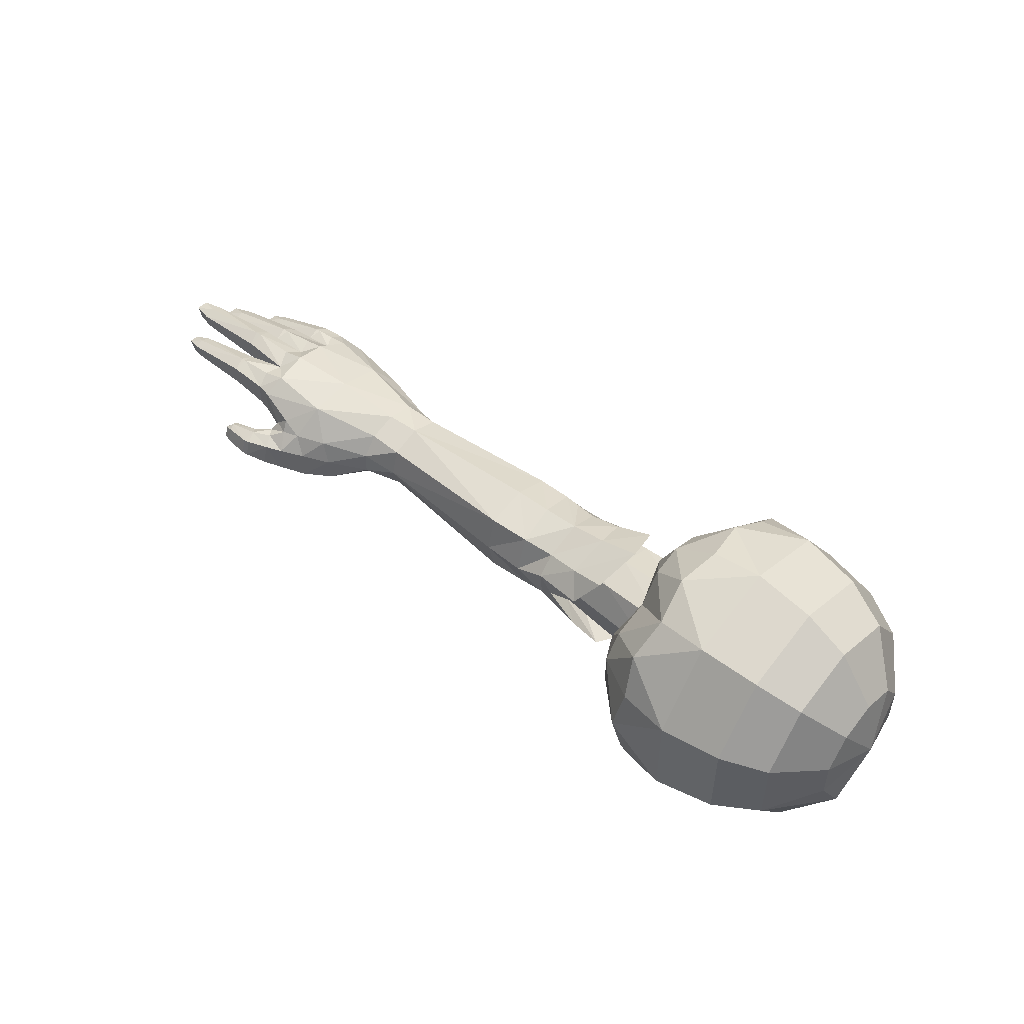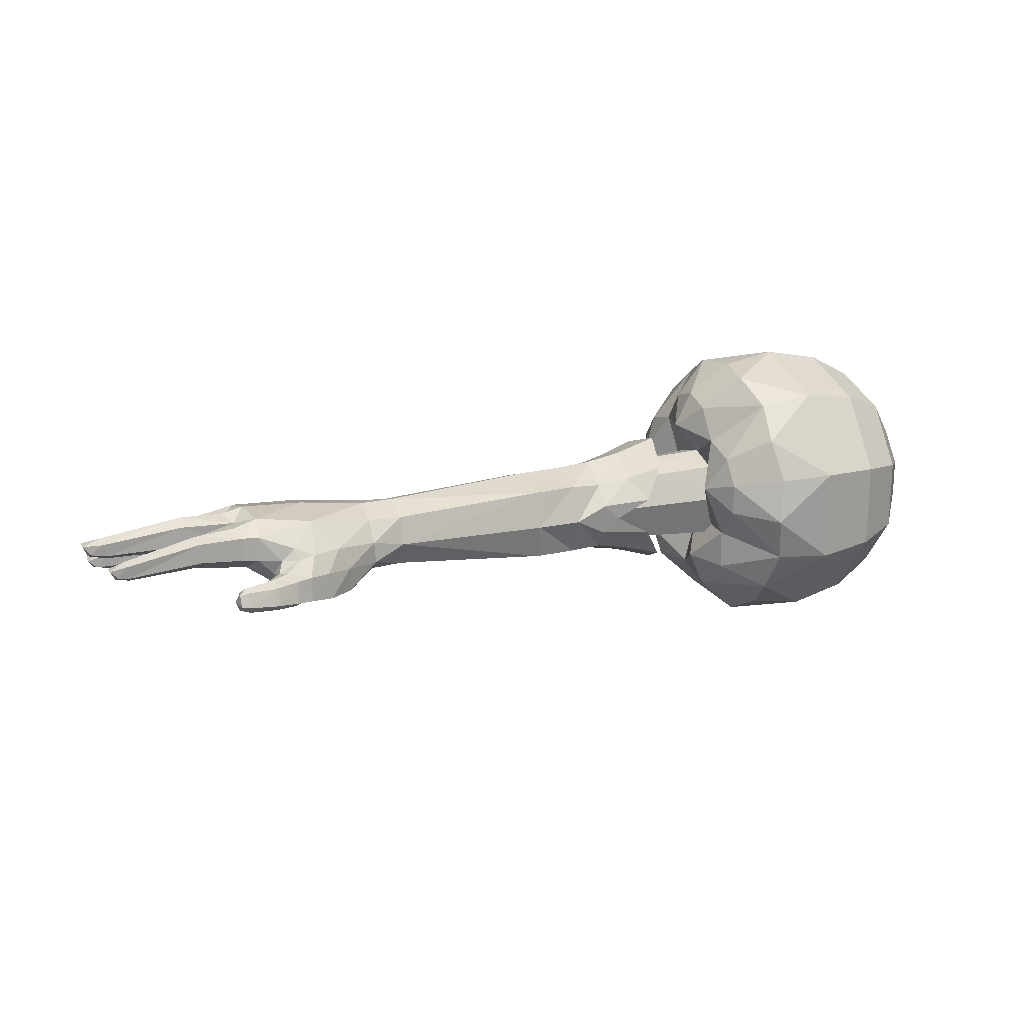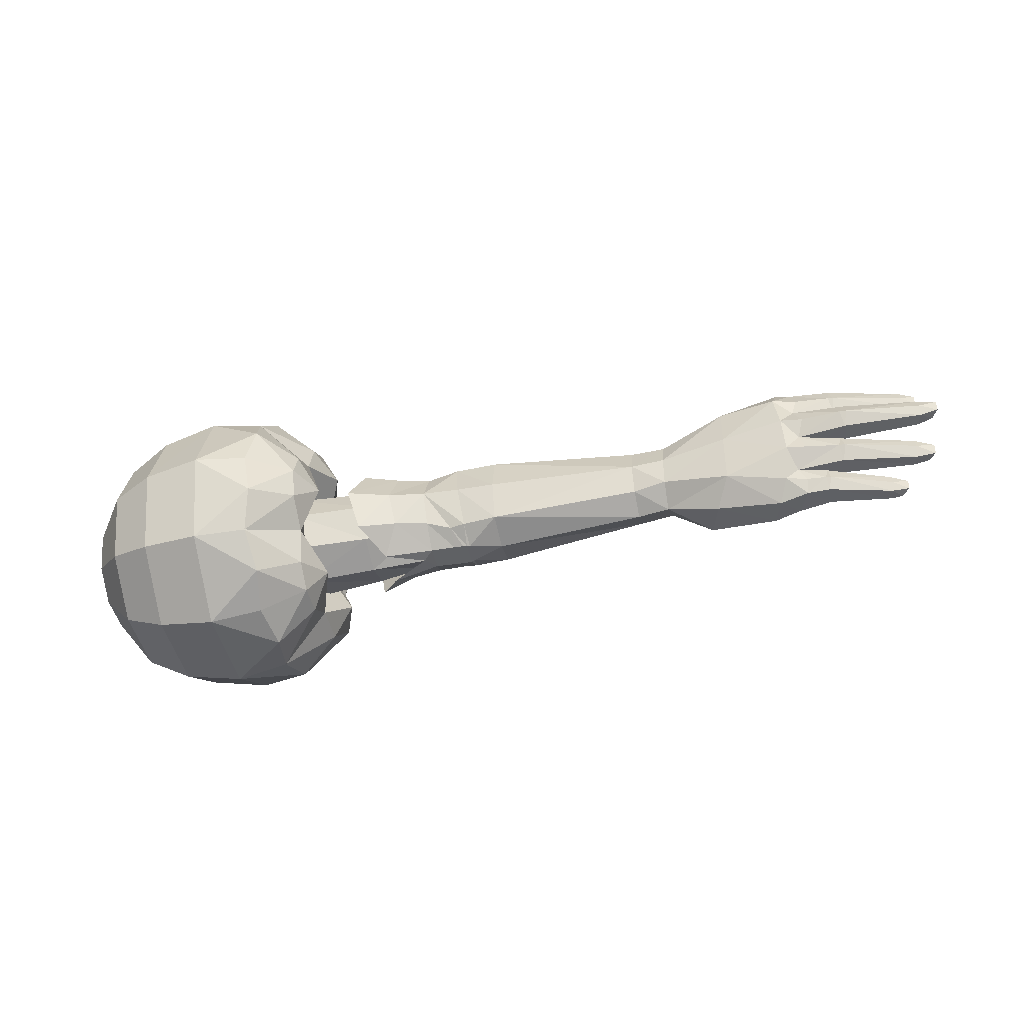
<metadata>
{"format":"obj","ext":"obj","renderer":"f3d","projection":"perspective","resolution":1024,"background":"white","views":[{"elev":50.2,"azim":40.7,"up":"+Y"},{"elev":19.4,"azim":-22.4,"up":"+Y"},{"elev":-46.5,"azim":-167.2,"up":"+Z"}]}
</metadata>
<code>
v  -38.75 125.7 3.612
v  -41.32 124.4 5.315
v  -38.76 124.8 2.58
v  -41.42 126.2 5.401
v  -38.82 127.3 3.502
v  -42.11 127.8 5.127
v  -38.83 128.7 2.33
v  -43.8 129.9 3.877
v  -38.79 129.4 0.2367
v  -43.78 130.3 0.5649
v  -38.73 129 -1.865
v  -43.69 129.4 -2.763
v  -38.65 127.3 -3.201
v  -42.61 127.5 -4.263
v  -41.83 125 -4.091
v  -46.86 125.7 -4.888
v  -49.03 126.9 3.97
v  -46.9 125.5 4.721
v  -47.31 126.6 5.44
v  -47.54 125.9 1.245
v  -49.31 127.2 1.291
v  -49.34 126.8 -1.288
v  -49.5 128 -0.0444
v  -52.63 127 -1.288
v  -52.86 127.7 -0.2175
v  -53.11 127 -1.29
v  -58.27 126.8 -0.4886
v  -58.13 126.3 -1.264
v  -59.49 126.6 -1.252
v  -58.22 126.6 -1.982
v  -59.32 126.7 -1.872
v  -48.44 127.9 5.377
v  -46.78 127.7 5.846
v  -49.49 127.9 5.151
v  -52.41 127.3 3.908
v  -52.58 128.1 4.947
v  -52.81 127.4 3.902
v  -57.89 127.5 4.514
v  -57.76 127.1 3.848
v  -58.78 127.3 3.84
v  -58.66 127.6 3.322
v  -59.19 128.1 3.478
v  -49.2 128.7 -2.693
v  -48.18 129 -3.701
v  -49.78 128.6 -3.764
v  -48.58 130.1 -1.373
v  -50.09 129.8 -1.334
v  -49.66 129.7 -0.0295
v  -52.64 129.4 -1.311
v  -52.86 129.1 -0.3033
v  -53.08 129.3 -1.304
v  -58.5 127.7 -0.5243
v  -58.52 127.9 -1.29
v  -59.94 127.3 -0.8396
v  -59.91 127.2 -1.746
v  -52.83 127.3 -2.319
v  -49.27 127.1 -2.646
v  -49.1 125.8 -3.608
v  -51.21 126.1 -3.639
v  -51.35 126.6 -4.608
v  -51.53 126.2 -3.641
v  -55.94 125.3 -3.624
v  -51.4 127.1 -2.748
v  -56.05 125.9 -2.966
v  -49.43 128.2 2.588
v  -52.63 128 2.884
v  -53.08 127.9 1.282
v  -53.33 128.5 0.2199
v  -53.61 128 1.281
v  -59.02 128.5 0.5147
v  -58.96 128.1 1.303
v  -60.22 128.5 1.298
v  -58.99 128.6 2.085
v  -60.12 128.7 1.898
v  -43.18 124.5 6.682
v  -43.36 126.5 6.487
v  -44.3 127.9 6.002
v  -45.76 128.6 5.784
v  -48.36 129.6 5.299
v  -51.43 128.3 -2.795
v  -51.21 128.5 -3.764
v  -51.57 128.5 -3.764
v  -51.37 128 -4.686
v  -56.12 126.5 -4.411
v  -55.98 125.6 -4.335
v  -56.82 125.6 -4.244
v  -49.42 129.6 5.08
v  -52.58 129.5 4.877
v  -52.44 129.8 3.853
v  -52.83 129.8 3.853
v  -52.67 129.4 2.845
v  -58.05 128.3 3.126
v  -57.86 127.4 3.178
v  -53.33 130.1 2.29
v  -53.32 128.7 2.376
v  -59.23 129.5 2.088
v  -53.62 130.5 1.266
v  -59.27 129.7 1.292
v  -59.23 129.4 0.5178
v  -60.62 129.4 0.8503
v  -60.13 128.7 0.7259
v  -48.46 130.7 1.12
v  -50.13 130.4 1.22
v  -53.11 130.5 1.252
v  -49.5 130 2.557
v  -58.02 128.4 4.548
v  -58.07 128.6 3.853
v  -56.78 125.3 -3.636
v  -57.23 125.6 -3.684
v  -56.89 125.7 -3.173
v  -57.43 126.2 -3.306
v  -46.15 124.7 5.276
v  -43.35 124 4.799
v  -44.57 124.4 5.752
v  -44.72 124.2 3.471
v  -44.41 124.6 1.198
v  -47.25 125 -3.482
v  -57.42 126.2 -4.064
v  -56.2 126.8 -3.737
v  -56.14 126.7 -3.035
v  -49.66 128.1 -4.772
v  -47.49 127.7 -4.998
v  -48.08 130.6 3.776
v  -49.86 130.1 3.845
v  -53.35 129.9 0.2123
v  -41.82 123.9 3.51
v  -38.79 124.4 0.1507
v  -52.82 128.7 -2.35
v  -58.4 127.5 -2.104
v  -48.88 126.3 -4.802
v  -59.19 128.1 4.228
v  -58.64 127.6 4.377
v  -60.62 129.4 1.741
v  -59.35 126.8 -0.684
v  -41.41 124.4 -2.498
v  -38.8 125.1 -1.779
v  -43.04 124 2.049
v  -50.45 126.4 7.412
v  -50.88 125.8 7.727
v  -50.63 126.4 8.253
v  -50.54 125.5 7.37
v  -48.49 126.6 6.986
v  -49.11 125.6 7.024
v  -48.64 125.7 6.947
v  -48.37 124.7 7.486
v  -47.03 124.7 6.153
v  -47.97 125 8.405
v  -46.44 124.7 7.657
v  -46.28 125.2 8.302
v  -45.34 124.6 6.823
v  -45.05 124.9 7.702
v  -24.9 124.1 -2.744
v  -22.06 123.1 -0.0102
v  -24.88 123.2 -0.0177
v  -22.32 124.2 -2.87
v  -22.46 125.7 -3.791
v  -22.22 125.6 -3.823
v  -22.23 127.4 -3.823
v  -21.93 127.5 -3.823
v  -21.2 128.8 -2.889
v  -21.22 127.5 -3.787
v  -19.36 129.3 -2.447
v  -19.36 127.5 -3.822
v  -36.25 124.9 -1.907
v  -36.25 124.3 0.1007
v  -24.93 126.5 -3.611
v  -22.46 127.3 -3.799
v  -22.35 129 -2.87
v  -19.25 130.3 -0.0096
v  -47.13 127 6.345
v  -45.58 127.8 6.322
v  -46.66 127.1 6.996
v  -48.06 127 7.597
v  -46.19 126.7 7.895
v  -47.77 126.7 8.459
v  -47.83 125.4 8.823
v  -48.21 126.7 8.541
v  -48.25 125.5 8.892
v  -50.04 125.6 8.756
v  -19.1 122.9 -0.0103
v  -21.32 124.3 -2.866
v  -21.92 125.6 -3.823
v  -21.22 125.6 -3.788
v  -24.91 129.1 -2.783
v  -22.06 130.2 -0.0102
v  -21.77 129.5 3.013
v  -19.36 129.2 2.686
v  -21.72 126.8 3.951
v  -19.36 125.5 3.748
v  -18.21 126.6 4.068
v  -19.36 127.8 3.99
v  -15.66 125.2 4.319
v  -16.91 123.6 2.912
v  -14.15 122.8 3.209
v  -16.49 122.4 -0.0098
v  -13.33 121.4 0.0922
v  -45 126.7 7.389
v  -36.25 124.8 2.288
v  -24.9 124 3.185
v  -21.76 124 2.958
v  -19.36 124 2.771
v  -36.25 126.6 2.945
v  -24.97 126.7 3.803
v  -16.48 130.8 -0.0012
v  -16.84 129.6 2.959
v  -15.7 128 4.335
v  -14.05 130.7 -2.977
v  -19.36 126.5 -3.174
v  -15.69 128.1 -4.236
v  -18.31 128.8 -2.541
v  -13.3 131.8 -0.0006
v  -19.03 129.8 -0.0096
v  -18 128.9 2.123
v  -24.94 129.4 3.123
v  -24.94 130.1 -0.0177
v  -36.25 129.4 0.1007
v  -50.61 125.6 8.564
v  -50.58 125.1 7.779
v  -16.87 129.9 -2.494
v  -49.99 125.1 8.463
v  -19.12 124 -2.612
v  -16.87 123.6 -2.502
v  -19.36 125.7 -3.83
v  -15.73 125.2 -4.228
v  -36.25 128.7 -2.071
v  -14.06 122.8 -2.986
v  -19.03 123.4 -0.0102
v  -18.32 124.5 -2.463
v  -18.56 126.7 -3.994
v  -47.32 125.7 5.921
v  -14.14 130.3 3.218
v  -21.72 126.8 3.068
v  -36.25 126.9 -3.118
v  -50.17 126.8 7.927
v  -50.01 126.6 8.418
v  -36.25 128.6 2.374
v  -17.94 124.5 2.334
v  -14.19 124.1 2.553
v  -17.62 126.9 2.983
v  -14.19 127 3.264
v  -8.398 127 3.695
v  -14.19 129.3 2.28
v  -8.398 129.5 2.555
v  -14.19 130 -0.0165
v  -8.397 130.2 0.0001
v  -14.19 129 -2.798
v  -8.397 129.3 -2.906
v  -8.397 126.6 -4.141
v  -14.19 126.5 -3.892
v  -18.31 126.5 -3.799
v  -14.19 124.1 -2.83
v  -14.19 123.3 -0.0172
v  -8.398 123 -0.0005
v  -8.398 123.8 2.882
v  -8.397 123.7 -3.086
v  -9.757 132.1 3.695
v  -8.999 130 -0.1484
v  -8.999 128.4 2.75
v  -11.1 132.6 -0.1017
v  -9.757 134.5 2.078
v  -9.756 135.2 -0.1012
v  -6.905 137 3.173
v  -6.389 137.4 -0.1004
v  -2.483 138 -0.0996
v  -6.904 137 -3.382
v  -2.482 135.9 -6.67
v  -6.388 135.4 -6.28
v  -9.755 127.2 -8.024
v  -6.388 123.6 -10.09
v  -9.756 124.9 -6.266
v  -6.903 126.9 -10.73
v  -9.755 129.5 -8.016
v  -6.388 130.1 -10.09
v  -6.903 133.1 -8.695
v  -2.481 130.3 -10.73
v  1.917 130 -9.865
v  1.917 135.2 -6.13
v  5.19 133.7 -5.075
v  -11.1 122.2 3.272
v  -8.999 124.5 2.749
v  -8.999 123.4 -0.1491
v  -9.758 124.9 6.046
v  -9.758 122 6.132
v  -6.391 123.6 9.883
v  -6.907 120.6 8.484
v  -2.485 123.4 10.52
v  -2.485 117.8 6.461
v  1.914 118.6 5.923
v  -2.484 115.7 -0.1018
v  1.915 116.6 -0.1009
v  -11.1 122.2 -3.486
v  -8.998 124.5 -3.055
v  -9.757 120.4 -0.1026
v  -10.12 119.8 -3.892
v  -6.905 116.8 -3.392
v  -6.389 118.4 -6.282
v  -2.482 117.8 -6.672
v  -6.904 120.6 -8.696
v  -2.482 123.4 -10.73
v  -11.1 128.7 5.359
v  -9.758 127.2 7.804
v  -6.907 126.9 10.51
v  -2.485 130.3 10.52
v  1.914 130 9.65
v  -2.484 135.9 6.463
v  1.914 135.2 5.924
v  -6.39 135.4 6.064
v  1.916 137.1 -0.0989
v  -9.758 131.3 6.453
v  -6.906 133.1 8.485
v  1.917 123.7 -9.866
v  5.19 129.5 -8.146
v  5.19 124.2 -8.146
v  7.979 128.3 -4.458
v  7.978 125.4 -4.458
v  8.962 126.9 -0.0987
v  -6.39 116.4 -0.1024
v  1.916 118.6 -6.132
v  -10.12 119.8 3.671
v  -6.906 116.8 3.171
v  -6.391 118.4 6.062
v  -9.755 131.3 -6.672
v  -11.1 128.7 -5.579
v  7.977 128.3 4.245
v  7.977 130.6 2.581
v  7.977 125.4 4.245
v  5.187 129.5 7.94
v  5.187 124.2 7.939
v  -9.756 122 -6.352
v  7.978 131.4 -0.0984
v  7.978 130.6 -2.794
v  5.189 135.3 -0.0985
v  5.188 133.7 4.87
v  -9.756 134.5 -2.289
v  -9.756 132.1 -3.914
v  1.913 123.7 9.65
v  5.187 120 4.861
v  5.188 118.4 -0.1002
v  7.977 122.3 -0.0993
v  8.469 122.9 2.752
v  -9.758 129.5 7.797
v  -6.391 130.1 9.883
v  5.189 120 -5.077
v  7.978 123.2 -2.795
v  -8.998 128.4 -3.055
o PeachRarm
g PeachRarm
f 1 2 3
f 2 1 4
f 5 4 1
f 4 5 6
f 7 6 5
f 6 7 8
f 9 8 7
f 8 9 10
f 11 10 9
f 10 11 12
f 13 12 11
f 12 13 14
f 15 14 13
f 14 15 16
f 17 18 19
f 18 17 20
f 21 20 17
f 20 21 22
f 23 22 21
f 22 23 24
f 25 24 23
f 24 25 26
f 27 26 25
f 26 27 28
f 29 28 27
f 28 29 30
f 31 30 29
f 32 19 33
f 19 32 17
f 34 17 32
f 17 34 35
f 36 35 34
f 35 36 37
f 38 37 36
f 37 38 39
f 40 39 38
f 39 40 41
f 42 41 40
f 43 44 45
f 44 43 46
f 47 46 43
f 46 47 48
f 49 48 47
f 48 49 50
f 51 50 49
f 50 51 52
f 53 52 51
f 52 53 54
f 55 54 53
f 56 24 26
f 24 56 22
f 57 22 56
f 22 57 58
f 59 58 57
f 58 59 60
f 61 60 59
f 60 61 62
f 63 62 61
f 62 63 64
f 65 17 66
f 17 65 21
f 67 21 65
f 21 67 68
f 69 68 67
f 68 69 70
f 71 70 69
f 70 71 72
f 73 72 71
f 72 73 74
f 4 75 2
f 75 4 76
f 6 76 4
f 76 6 77
f 8 77 6
f 77 8 78
f 79 78 8
f 78 79 33
f 32 33 79
f 43 63 57
f 63 43 80
f 81 80 43
f 80 81 82
f 83 82 81
f 82 83 84
f 85 84 83
f 84 85 86
f 87 36 34
f 36 87 88
f 89 88 87
f 88 89 90
f 91 90 89
f 90 91 92
f 66 92 91
f 92 66 93
f 94 73 95
f 73 94 96
f 97 96 94
f 96 97 98
f 99 98 97
f 98 99 100
f 101 100 99
f 48 102 46
f 102 48 103
f 104 103 48
f 103 104 105
f 94 105 104
f 105 94 65
f 95 65 94
f 88 38 36
f 38 88 106
f 90 106 88
f 106 90 107
f 92 107 90
f 107 92 42
f 62 85 60
f 85 62 86
f 108 86 62
f 86 108 109
f 110 109 108
f 109 110 111
f 112 113 114
f 113 112 115
f 18 115 112
f 115 18 116
f 20 116 18
f 116 20 117
f 118 84 86
f 84 118 119
f 111 119 118
f 119 111 120
f 110 120 111
f 120 110 64
f 45 81 43
f 81 45 121
f 44 121 45
f 121 44 122
f 12 122 44
f 122 12 14
f 46 12 44
f 12 46 10
f 102 10 46
f 10 102 123
f 105 123 102
f 123 105 124
f 124 87 123
f 87 124 89
f 105 89 124
f 89 105 91
f 65 91 105
f 91 65 66
f 99 70 101
f 70 99 125
f 97 125 99
f 125 97 104
f 94 104 97
f 93 39 41
f 39 93 37
f 66 37 93
f 37 66 35
f 17 35 66
f 113 75 114
f 75 113 2
f 126 2 113
f 2 126 3
f 127 3 126
f 123 8 10
f 8 123 79
f 87 79 123
f 79 87 32
f 34 32 87
f 128 51 49
f 51 128 129
f 30 129 128
f 129 30 31
f 69 73 71
f 73 69 95
f 67 95 69
f 95 67 65
f 58 20 22
f 20 58 117
f 130 117 58
f 117 130 16
f 131 107 42
f 107 131 106
f 132 106 131
f 106 132 38
f 43 49 47
f 49 43 128
f 56 128 43
f 128 56 30
f 133 98 100
f 98 133 96
f 74 96 133
f 96 74 73
f 40 131 42
f 131 40 132
f 38 132 40
f 29 55 31
f 55 29 54
f 134 54 29
f 135 15 136
f 15 135 16
f 117 16 135
f 120 80 82
f 80 120 63
f 64 63 120
f 121 83 81
f 83 121 60
f 130 60 121
f 122 130 121
f 130 122 16
f 14 16 122
f 48 125 104
f 125 48 23
f 25 23 48
f 135 116 117
f 116 135 127
f 136 127 135
f 137 116 127
f 116 137 115
f 113 115 137
f 27 50 52
f 50 27 25
f 101 72 100
f 72 101 70
f 133 72 74
f 72 133 100
f 41 92 93
f 92 41 42
f 125 68 70
f 68 125 23
f 30 26 28
f 26 30 56
f 59 63 61
f 63 59 57
f 64 108 62
f 108 64 110
f 119 82 84
f 82 119 120
f 126 137 127
f 137 126 113
f 134 52 54
f 52 134 27
f 118 109 111
f 109 118 86
f 55 129 31
f 129 55 53
f 68 23 21
f 60 130 58
f 25 48 50
f 85 83 60
f 51 129 53
f 136 15 13
f 103 105 102
f 29 27 134
f 43 57 56
f 138 139 140
f 139 138 141
f 142 141 138
f 141 142 143
f 144 143 142
f 143 144 145
f 146 145 144
f 145 146 147
f 148 147 146
f 147 148 149
f 150 149 148
f 149 150 151
f 75 151 150
f 152 153 154
f 153 152 155
f 156 155 152
f 155 156 157
f 158 157 156
f 157 158 159
f 160 159 158
f 159 160 161
f 162 161 160
f 161 162 163
f 164 154 165
f 154 164 152
f 166 152 164
f 152 166 156
f 167 156 166
f 156 167 158
f 168 158 167
f 158 168 160
f 169 160 168
f 160 169 162
f 170 171 33
f 171 170 172
f 173 172 170
f 172 173 174
f 175 174 173
f 174 175 176
f 177 176 175
f 176 177 178
f 179 178 177
f 155 180 153
f 180 155 181
f 157 181 155
f 181 157 182
f 159 182 157
f 182 159 183
f 161 183 159
f 183 161 163
f 184 167 166
f 167 184 168
f 185 168 184
f 168 185 169
f 186 169 185
f 169 186 187
f 188 187 186
f 189 190 191
f 190 189 192
f 193 192 189
f 192 193 194
f 195 194 193
f 194 195 196
f 76 151 75
f 151 76 197
f 77 197 76
f 197 77 171
f 78 171 77
f 171 78 33
f 154 198 165
f 198 154 199
f 153 199 154
f 199 153 200
f 180 200 153
f 200 180 201
f 199 202 198
f 202 199 203
f 200 203 199
f 203 200 188
f 201 188 200
f 188 201 189
f 187 204 169
f 204 187 205
f 191 205 187
f 205 191 206
f 190 206 191
f 207 208 209
f 208 207 210
f 211 210 207
f 210 211 212
f 213 212 211
f 186 203 188
f 203 186 214
f 215 214 186
f 214 215 216
f 184 216 215
f 139 217 140
f 217 139 218
f 141 218 139
f 218 141 145
f 143 145 141
f 207 204 211
f 204 207 219
f 209 219 207
f 219 209 163
f 147 218 145
f 218 147 220
f 178 220 147
f 220 178 179
f 221 195 180
f 195 221 222
f 223 222 221
f 222 223 224
f 11 225 13
f 225 11 216
f 9 216 11
f 216 9 7
f 226 227 196
f 227 226 228
f 224 228 226
f 228 224 229
f 19 170 33
f 170 19 230
f 18 230 19
f 230 18 112
f 231 213 211
f 213 231 232
f 206 232 231
f 232 206 190
f 233 166 164
f 166 233 184
f 225 184 233
f 184 225 216
f 173 177 175
f 177 173 234
f 142 234 173
f 234 142 138
f 140 234 138
f 234 140 235
f 217 235 140
f 235 217 179
f 181 221 180
f 221 181 223
f 183 223 181
f 223 183 163
f 13 164 136
f 164 13 233
f 225 233 13
f 174 151 197
f 151 174 149
f 176 149 174
f 214 202 203
f 202 214 236
f 216 236 214
f 146 150 148
f 150 146 112
f 230 112 146
f 144 230 146
f 230 144 170
f 142 170 144
f 194 237 192
f 237 194 227
f 196 227 194
f 198 1 3
f 1 198 202
f 202 5 1
f 5 202 236
f 236 7 5
f 7 236 216
f 191 188 189
f 188 191 187
f 164 127 136
f 127 164 165
f 198 127 165
f 127 198 3
f 162 219 163
f 219 162 169
f 229 208 228
f 208 229 209
f 172 197 171
f 197 172 174
f 177 235 179
f 235 177 234
f 231 205 206
f 205 231 211
f 215 185 184
f 185 215 186
f 201 193 189
f 193 201 180
f 190 237 232
f 237 190 192
f 229 223 163
f 223 229 224
f 226 222 224
f 222 226 196
f 176 147 149
f 147 176 178
f 220 217 218
f 217 220 179
f 150 114 75
f 114 150 112
f 229 163 209
f 205 211 204
f 219 169 204
f 193 180 195
f 170 142 173
f 196 195 222
f 183 181 182
f 238 239 237
f 239 238 240
f 241 240 238
f 240 241 242
f 243 242 241
f 242 243 244
f 245 244 243
f 244 245 246
f 247 246 245
f 246 247 248
f 249 250 210
f 250 249 228
f 251 228 249
f 228 251 252
f 253 252 251
f 252 253 238
f 254 238 253
f 238 254 241
f 246 210 244
f 210 246 249
f 248 249 246
f 249 248 251
f 255 251 248
f 251 255 253
f 212 244 210
f 244 212 242
f 213 242 212
f 242 213 239
f 232 239 213
f 239 232 237
f 252 227 228
f 227 252 238
f 210 250 208
f 240 242 239
f 228 208 250
f 227 238 237
f 256 257 258
f 257 256 259
f 260 259 256
f 259 260 261
f 262 261 260
f 261 262 263
f 264 263 262
f 263 264 265
f 266 265 264
f 265 266 267
f 268 269 270
f 269 268 271
f 272 271 268
f 271 272 273
f 274 273 272
f 273 274 275
f 266 275 274
f 275 266 276
f 277 276 266
f 276 277 278
f 279 280 281
f 280 279 282
f 283 282 279
f 282 283 284
f 285 284 283
f 284 285 286
f 287 286 285
f 286 287 288
f 289 288 287
f 288 289 290
f 291 281 292
f 281 291 293
f 294 293 291
f 293 294 295
f 296 295 294
f 295 296 297
f 298 297 296
f 297 298 299
f 269 299 298
f 282 300 280
f 300 282 301
f 284 301 282
f 301 284 302
f 286 302 284
f 302 286 303
f 304 303 286
f 303 304 305
f 306 305 304
f 307 260 256
f 260 307 262
f 305 262 307
f 262 305 264
f 308 264 305
f 264 308 266
f 277 266 308
f 300 258 280
f 258 300 256
f 309 256 300
f 256 309 307
f 310 307 309
f 307 310 305
f 303 305 310
f 276 299 275
f 299 276 311
f 312 311 276
f 311 312 313
f 314 313 312
f 313 314 315
f 316 315 314
f 295 317 293
f 317 295 289
f 297 289 295
f 289 297 318
f 299 318 297
f 318 299 311
f 293 279 281
f 279 293 319
f 320 319 293
f 319 320 321
f 287 321 320
f 321 287 285
f 274 267 266
f 267 274 322
f 272 322 274
f 322 272 323
f 268 323 272
f 323 268 270
f 324 316 325
f 316 324 326
f 327 326 324
f 326 327 328
f 304 328 327
f 294 298 296
f 298 294 329
f 291 329 294
f 329 291 270
f 292 270 291
f 330 316 331
f 316 330 325
f 332 325 330
f 325 332 333
f 308 333 332
f 265 261 263
f 261 265 334
f 267 334 265
f 334 267 335
f 288 336 286
f 336 288 337
f 338 337 288
f 337 338 339
f 337 328 336
f 328 337 340
f 339 340 337
f 340 339 316
f 302 341 301
f 341 302 342
f 303 342 302
f 342 303 310
f 332 277 308
f 277 332 278
f 330 278 332
f 278 330 331
f 327 306 304
f 306 327 333
f 324 333 327
f 333 324 325
f 318 290 289
f 290 318 343
f 313 343 318
f 343 313 315
f 343 338 290
f 338 343 344
f 315 344 343
f 344 315 316
f 341 300 301
f 300 341 309
f 310 309 341
f 271 299 269
f 299 271 275
f 273 275 271
f 323 345 335
f 345 323 292
f 270 292 323
f 269 329 270
f 329 269 298
f 339 344 316
f 344 339 338
f 285 319 321
f 319 285 283
f 317 320 293
f 320 317 289
f 278 312 276
f 312 278 331
f 314 331 316
f 331 314 312
f 322 335 267
f 335 322 323
f 336 304 286
f 304 336 328
f 257 335 345
f 335 257 259
f 259 334 335
f 334 259 261
f 306 308 305
f 308 306 333
f 326 340 316
f 340 326 328
f 319 283 279
f 342 310 341
f 313 318 311
f 338 288 290
f 289 287 320

</code>
